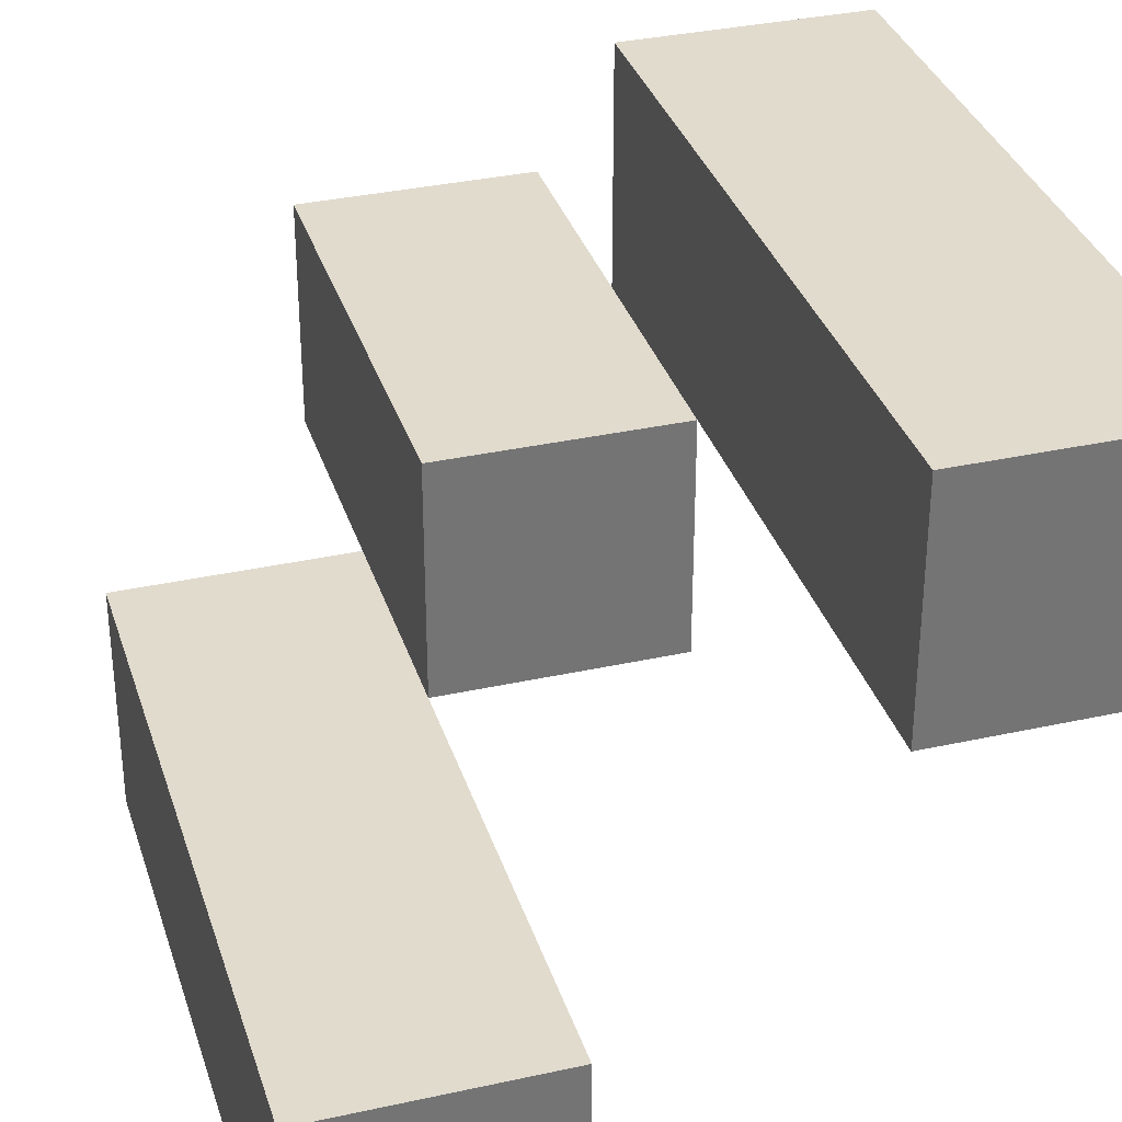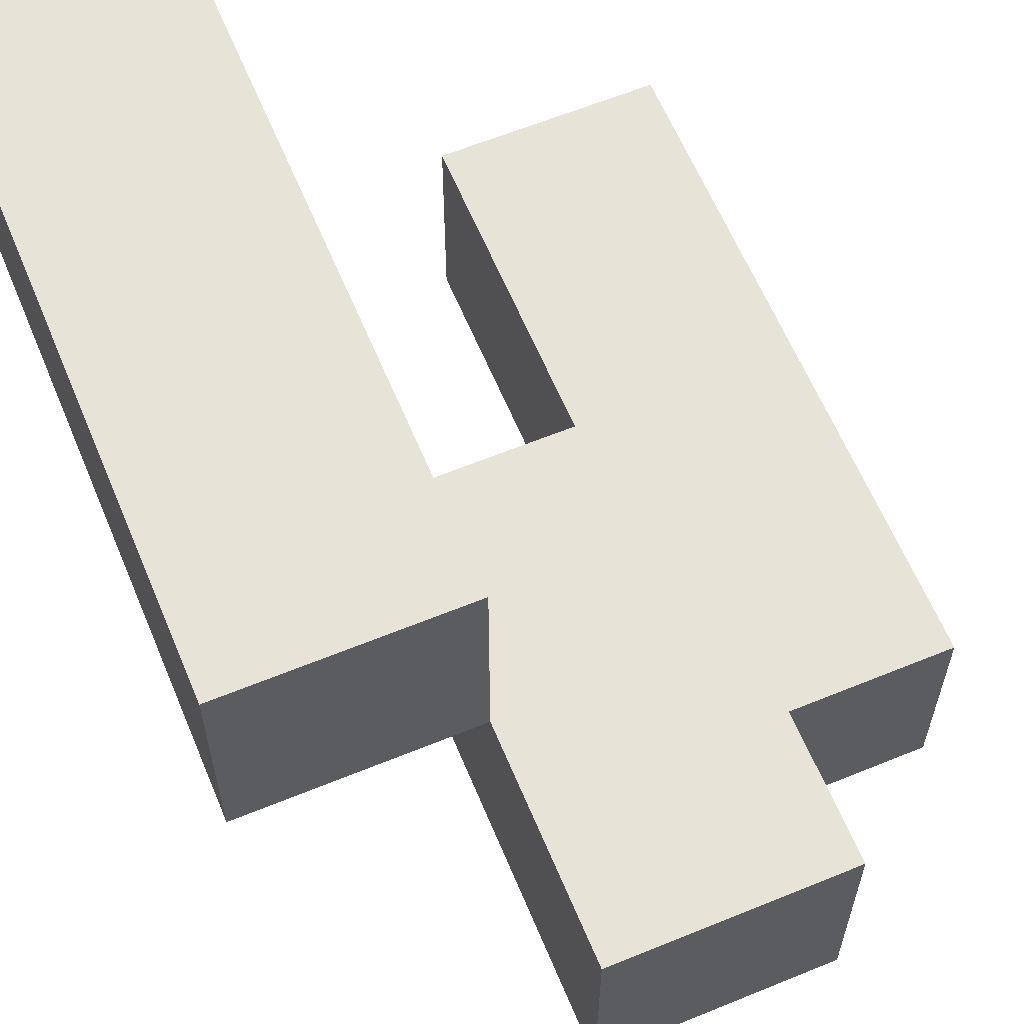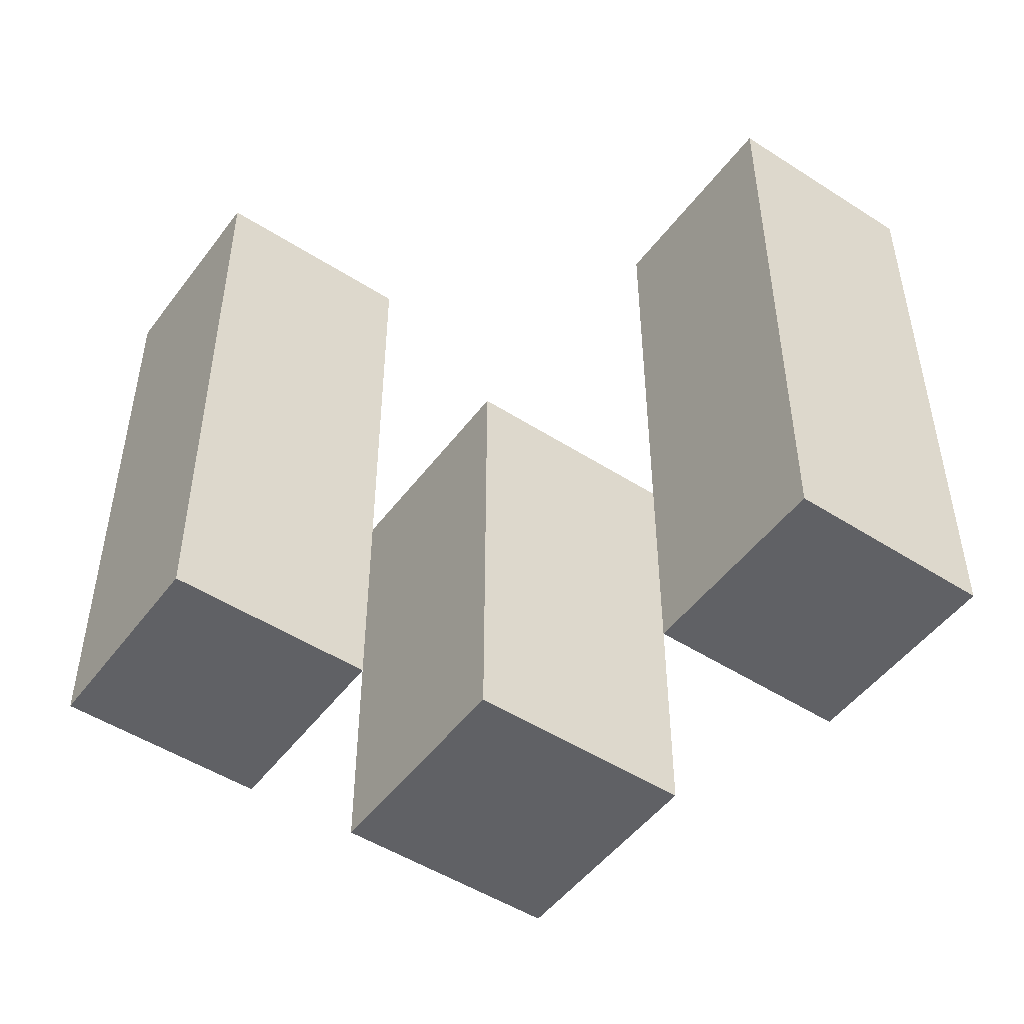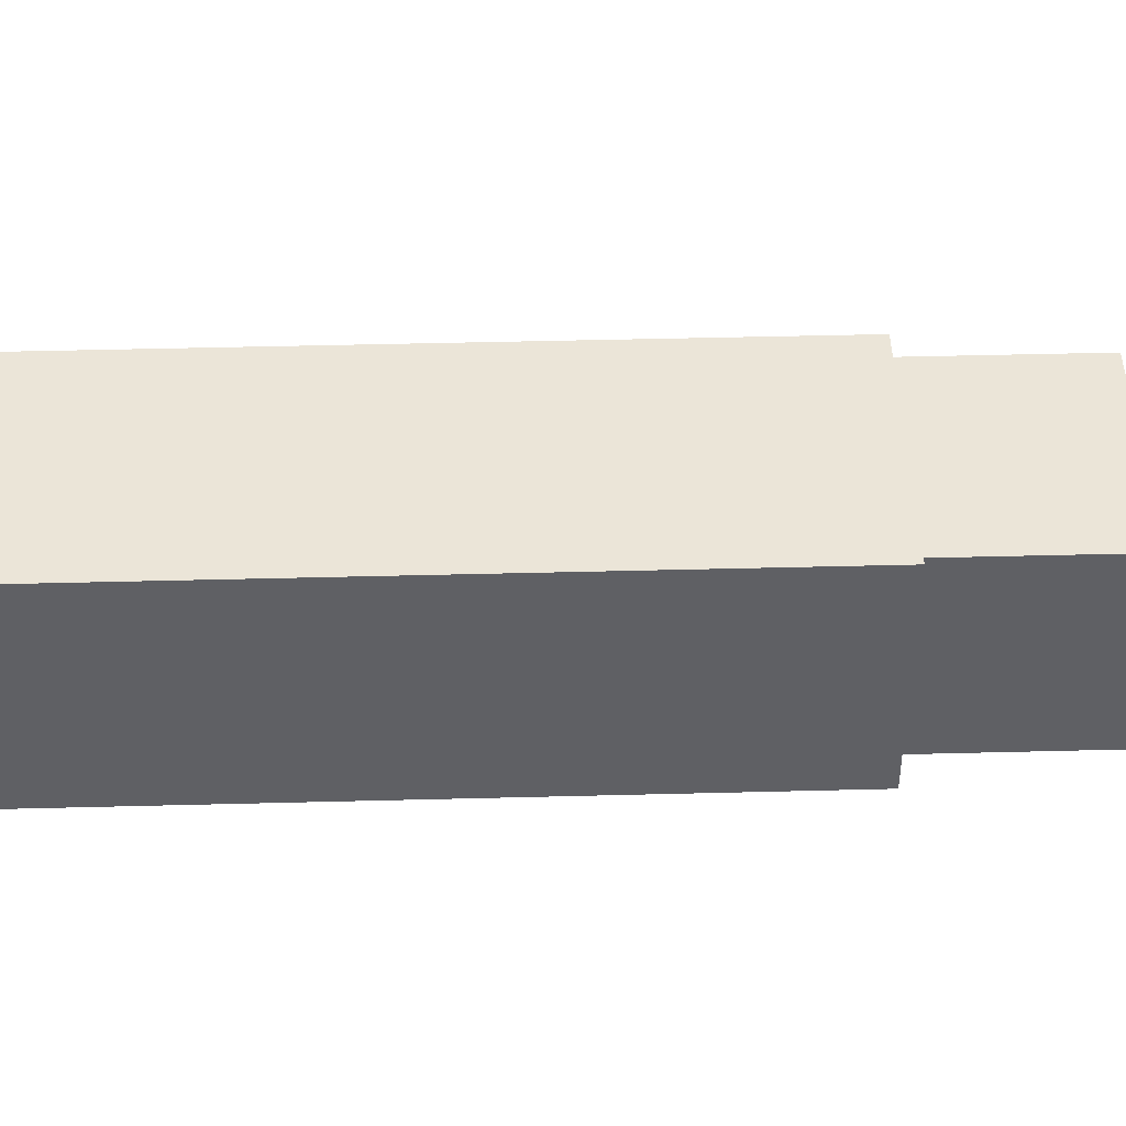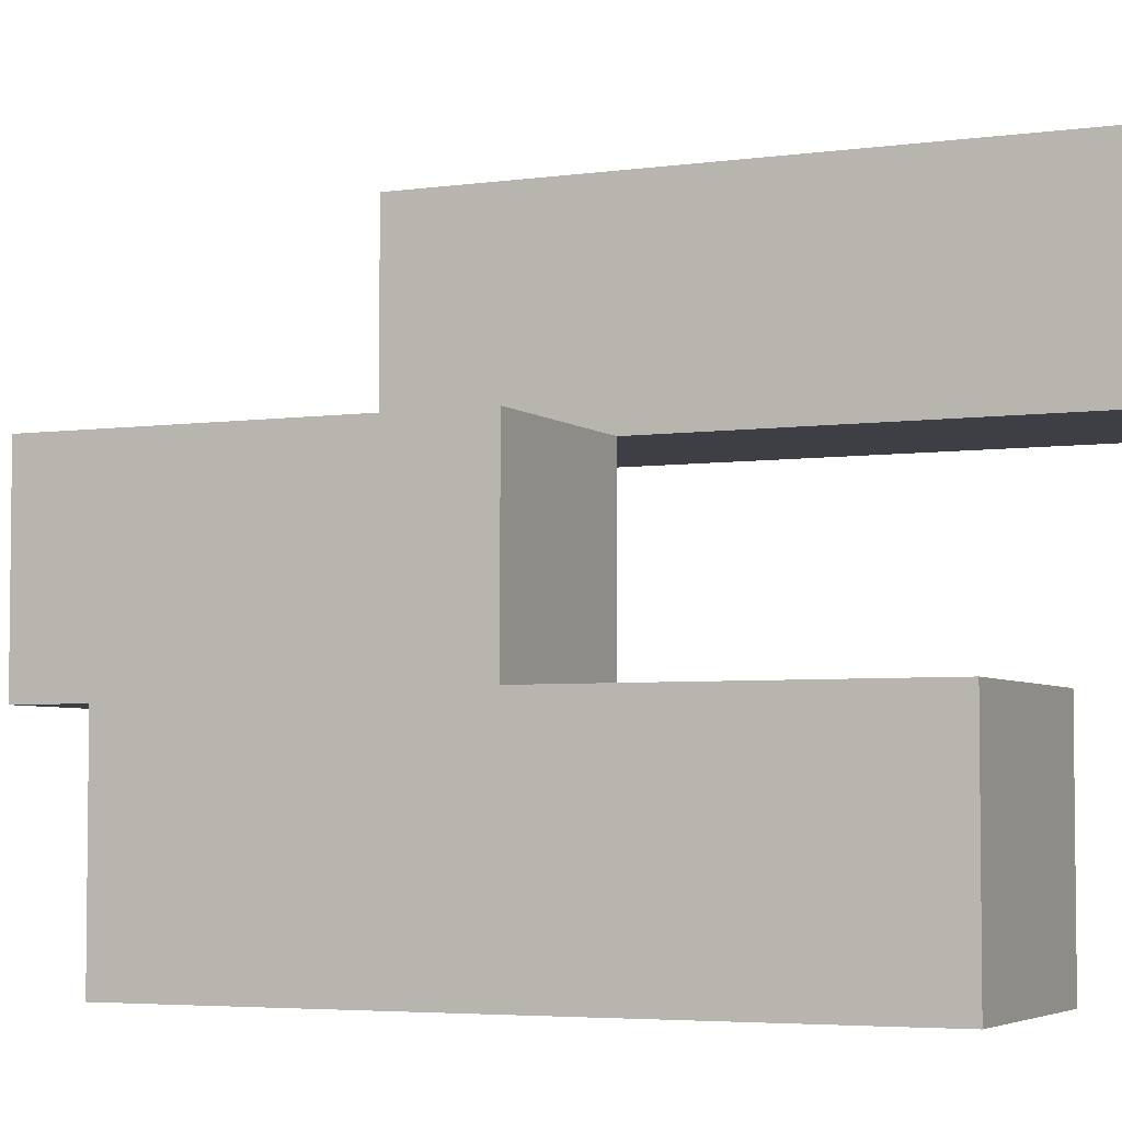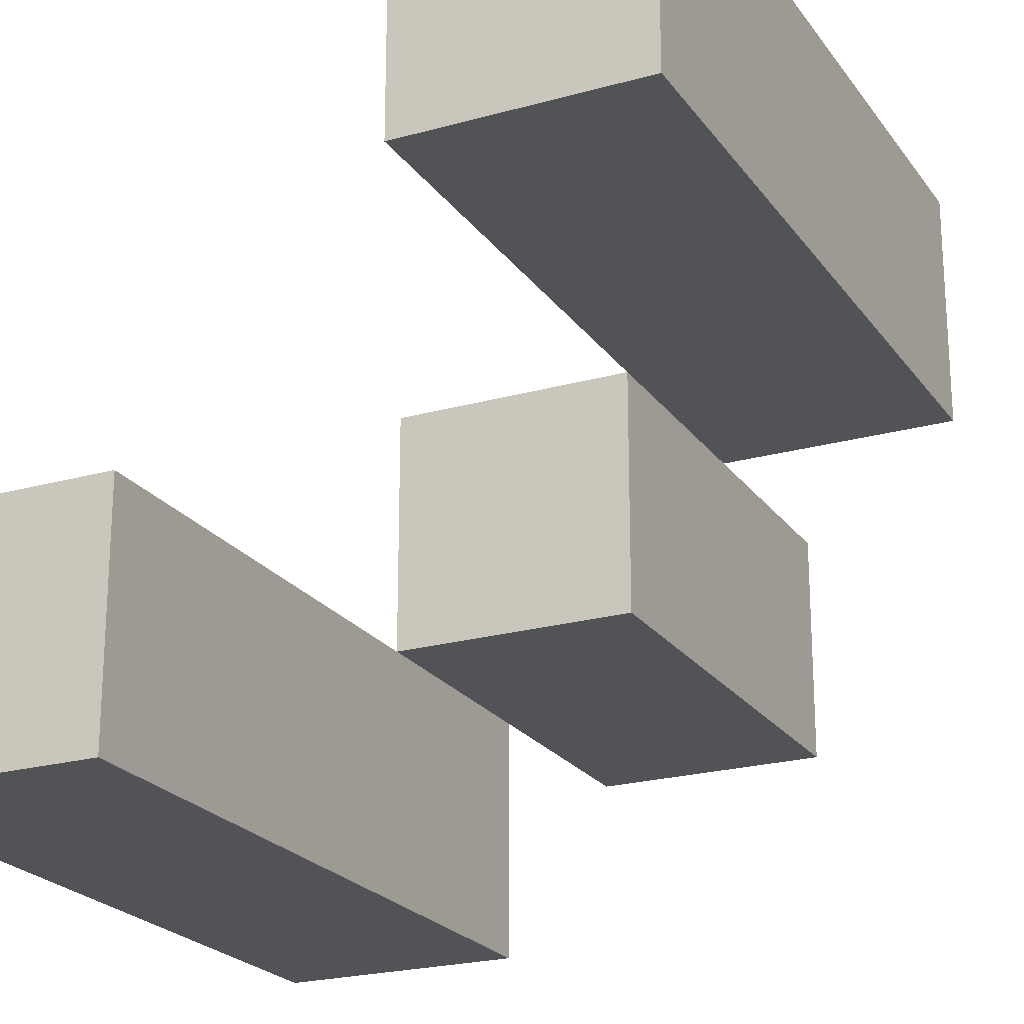
<metadata>
{"format":"obj","ext":"obj","renderer":"f3d","projection":"perspective","resolution":1024,"background":"white","views":[{"elev":33.9,"azim":163.3,"up":"+Z"},{"elev":61.9,"azim":-22.6,"up":"+Z"},{"elev":-49.5,"azim":54.6,"up":"+Y"},{"elev":45.7,"azim":-91.7,"up":"+Z"},{"elev":-4.4,"azim":114.6,"up":"+Z"},{"elev":-22.4,"azim":-154.1,"up":"+Z"}]}
</metadata>
<code>
o
v -2.6 1 35.1
v -2.6 1 35
v -2.6 1.3 35.1
v -2.6 1.3 35
v -2.5 0.9 35
v -2.5 0.9 34.9
v -2.5 1 35
v -2.5 1.1 35
v -2.5 1.1 34.9
v -2.4 1 34.9
v -2.4 1 34.8
v -2.4 1.1 34.9
v -2.4 1.3 34.9
v -2.4 1.3 34.8
v -2.5 1 35.1
v -2.5 1 35
v -2.5 1.1 35
v -2.5 1.3 35.1
v -2.5 1.3 35
v -2.4 0.9 35
v -2.4 0.9 34.9
v -2.4 1 34.9
v -2.4 1.1 35
v -2.4 1.1 34.9
v -2.3 1 34.9
v -2.3 1 34.8
v -2.3 1.3 34.9
v -2.3 1.3 34.8
v -2.6 1 35.1
v -2.6 1.3 35.1
v -2.5 1 35.1
v -2.5 1.3 35.1
v -2.5 0.9 35
v -2.5 1 35
v -2.5 1.1 35
v -2.4 0.9 35
v -2.4 1.1 35
v -2.4 1 34.9
v -2.4 1.1 34.9
v -2.4 1.3 34.9
v -2.3 1 34.9
v -2.3 1.3 34.9
v -2.6 1 35
v -2.6 1.3 35
v -2.5 1 35
v -2.5 1.1 35
v -2.5 1.3 35
v -2.5 0.9 34.9
v -2.5 1.1 34.9
v -2.4 0.9 34.9
v -2.4 1 34.9
v -2.4 1.1 34.9
v -2.4 1 34.8
v -2.4 1.3 34.8
v -2.3 1 34.8
v -2.3 1.3 34.8
v -2.5 0.9 35
v -2.4 0.9 35
v -2.5 0.9 34.9
v -2.4 0.9 34.9
v -2.6 1 35.1
v -2.5 1 35.1
v -2.6 1 35
v -2.5 1 35
v -2.4 1 34.9
v -2.3 1 34.9
v -2.4 1 34.8
v -2.3 1 34.8
v -2.5 1.1 35
v -2.4 1.1 35
v -2.5 1.1 34.9
v -2.4 1.1 34.9
v -2.6 1.3 35.1
v -2.5 1.3 35.1
v -2.6 1.3 35
v -2.5 1.3 35
v -2.4 1.3 34.9
v -2.3 1.3 34.9
v -2.4 1.3 34.8
v -2.3 1.3 34.8
f 3 2 1
f 4 2 3
f 7 6 5
f 8 6 7
f 9 6 8
f 12 11 10
f 13 11 12
f 14 11 13
f 15 16 17
f 15 17 18
f 18 17 19
f 20 21 22
f 20 22 23
f 23 22 24
f 25 26 27
f 27 26 28
f 31 30 29
f 32 30 31
f 36 34 33
f 36 35 34
f 37 35 36
f 41 39 38
f 41 40 39
f 42 40 41
f 43 44 45
f 45 44 46
f 46 44 47
f 48 49 50
f 50 49 51
f 51 49 52
f 53 54 55
f 55 54 56
f 59 58 57
f 60 58 59
f 63 62 61
f 64 62 63
f 67 66 65
f 68 66 67
f 69 70 71
f 71 70 72
f 73 74 75
f 75 74 76
f 77 78 79
f 79 78 80

</code>
